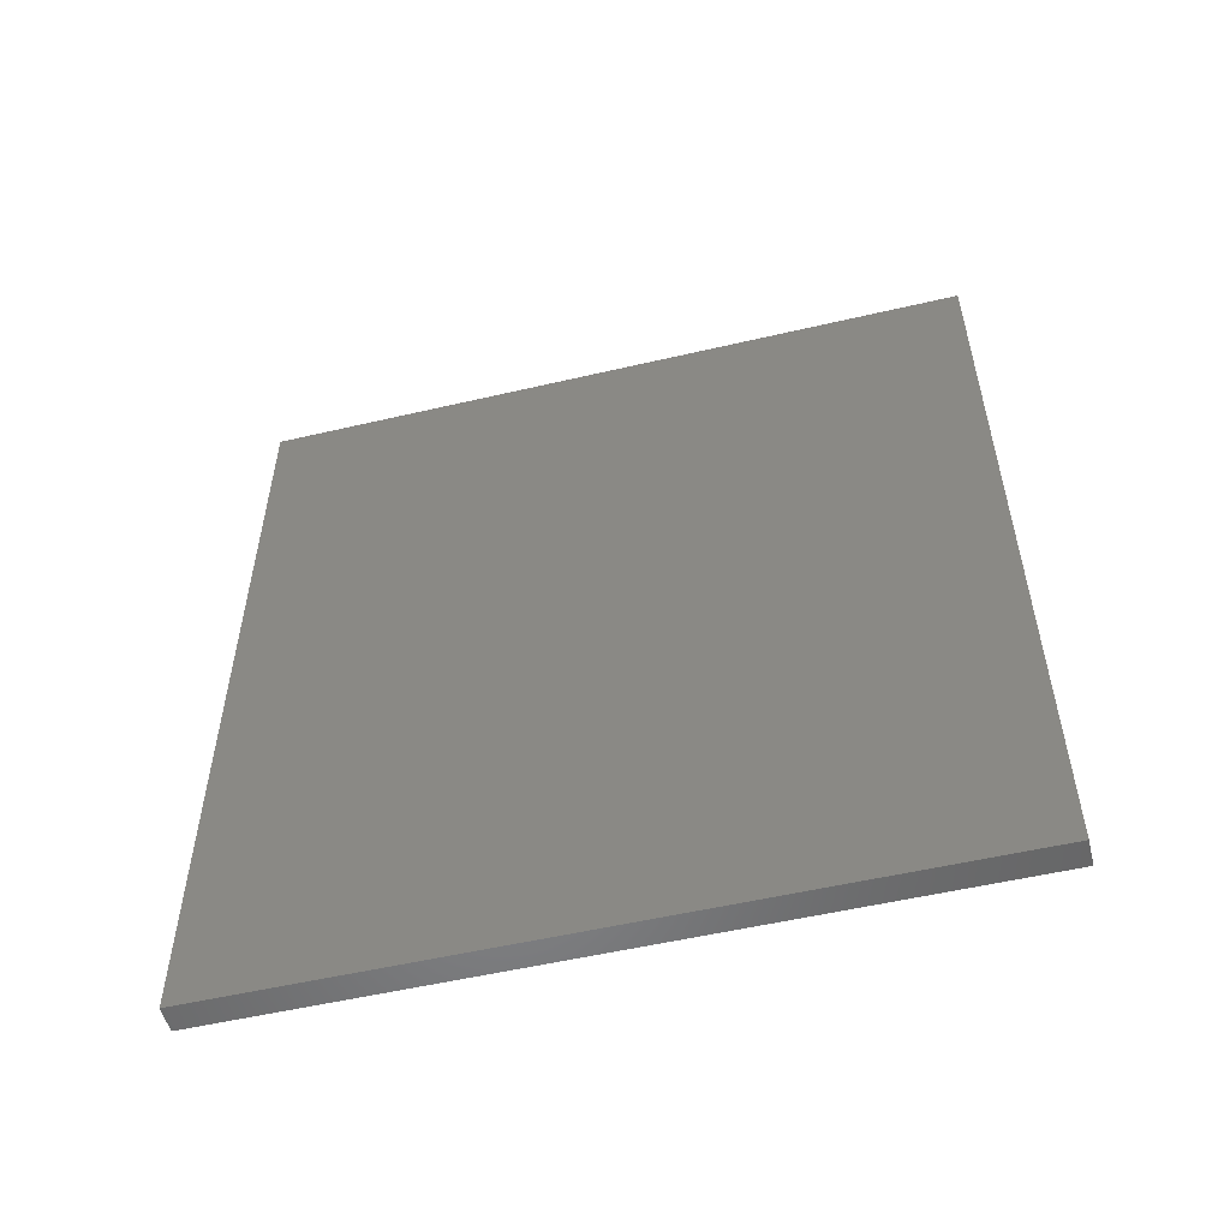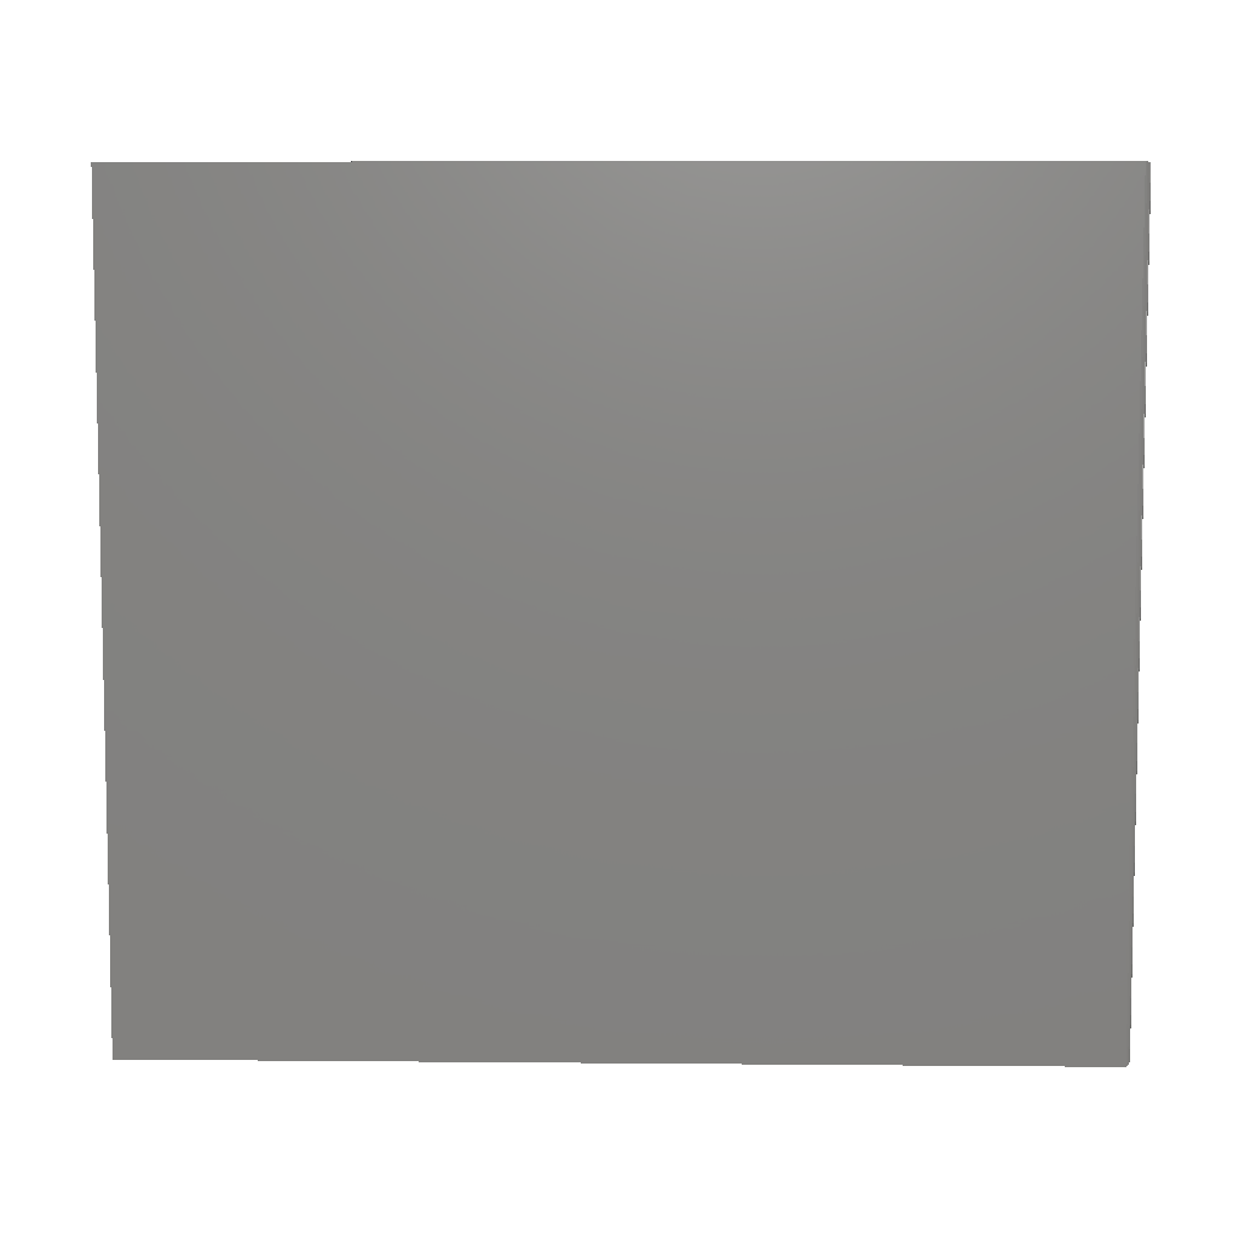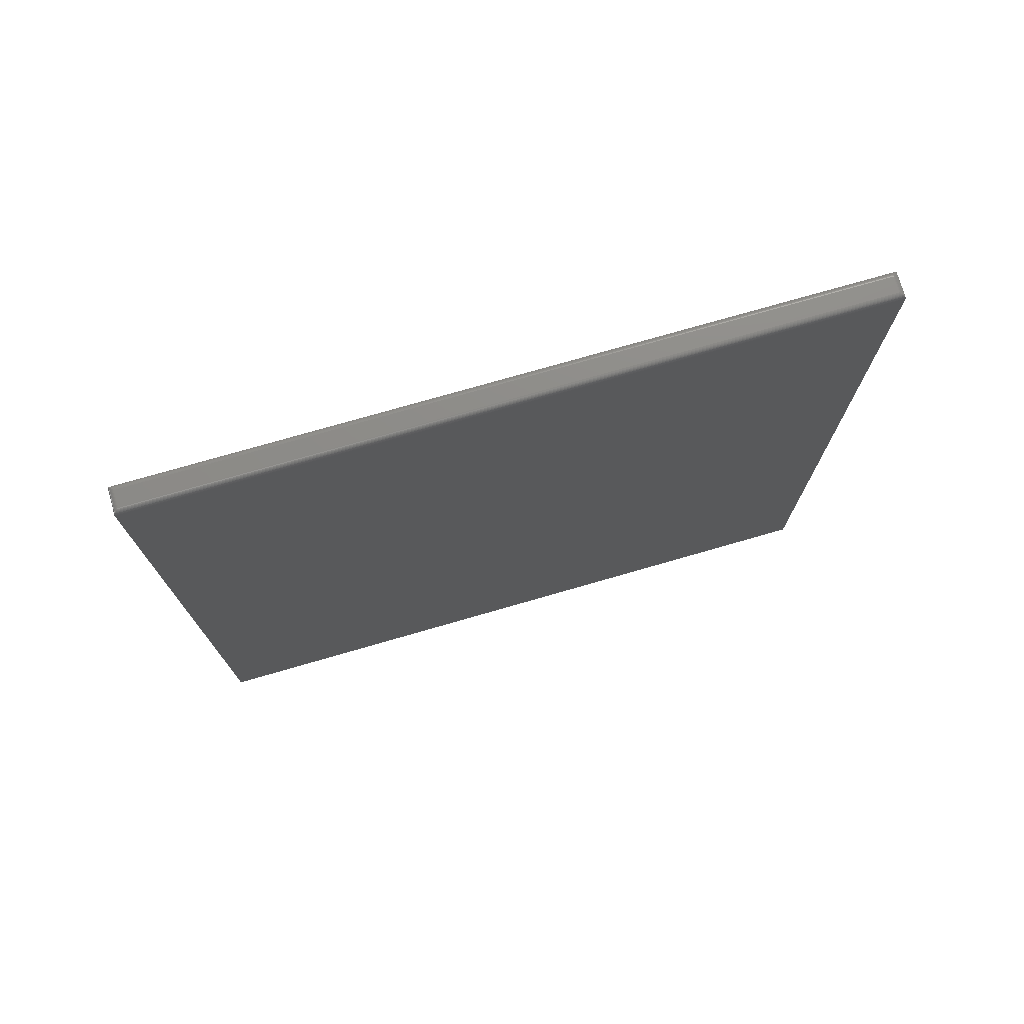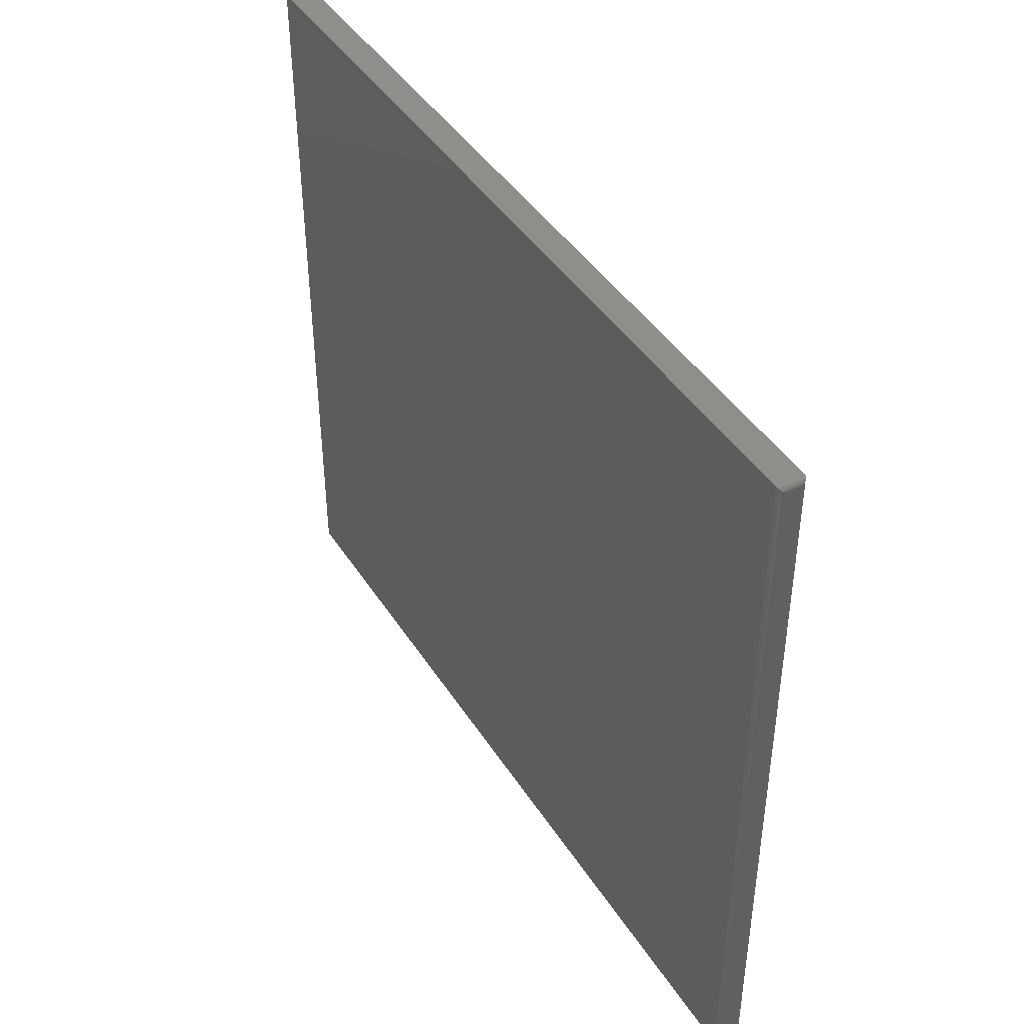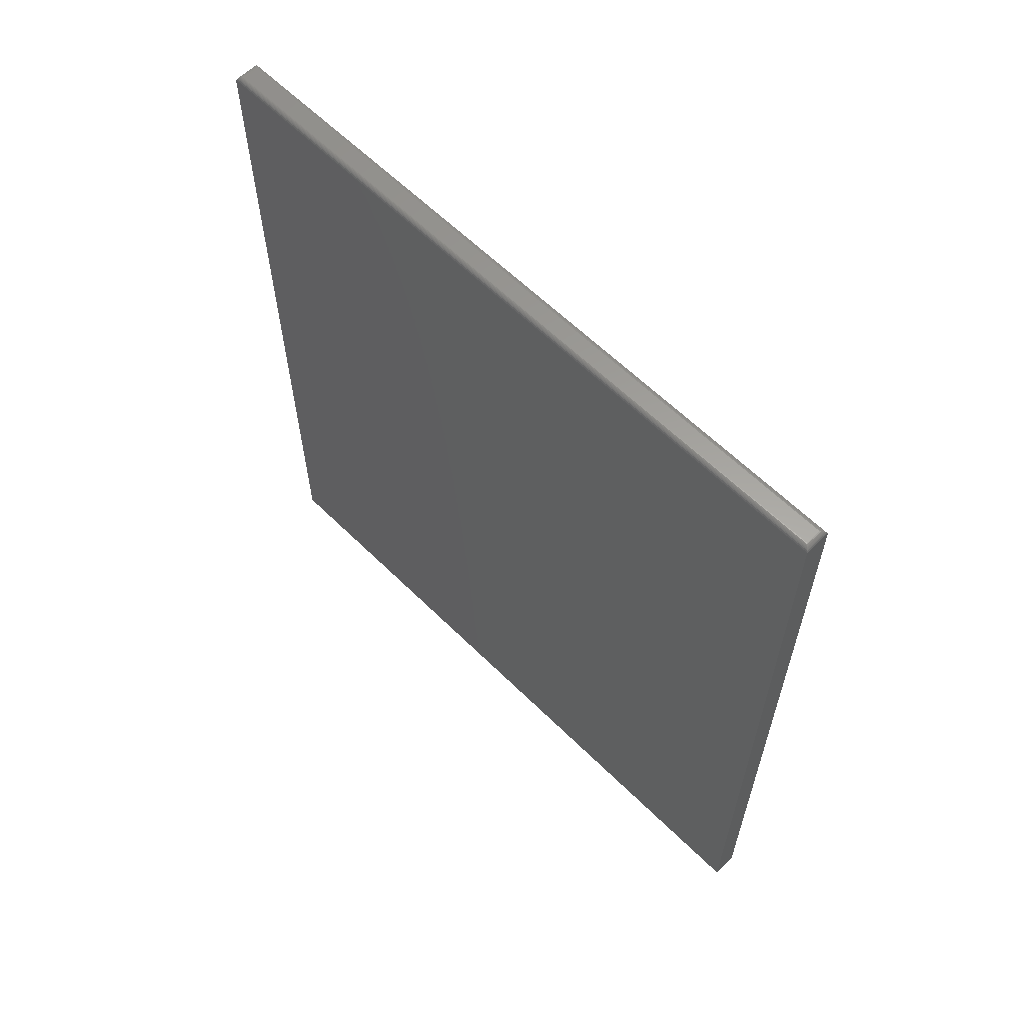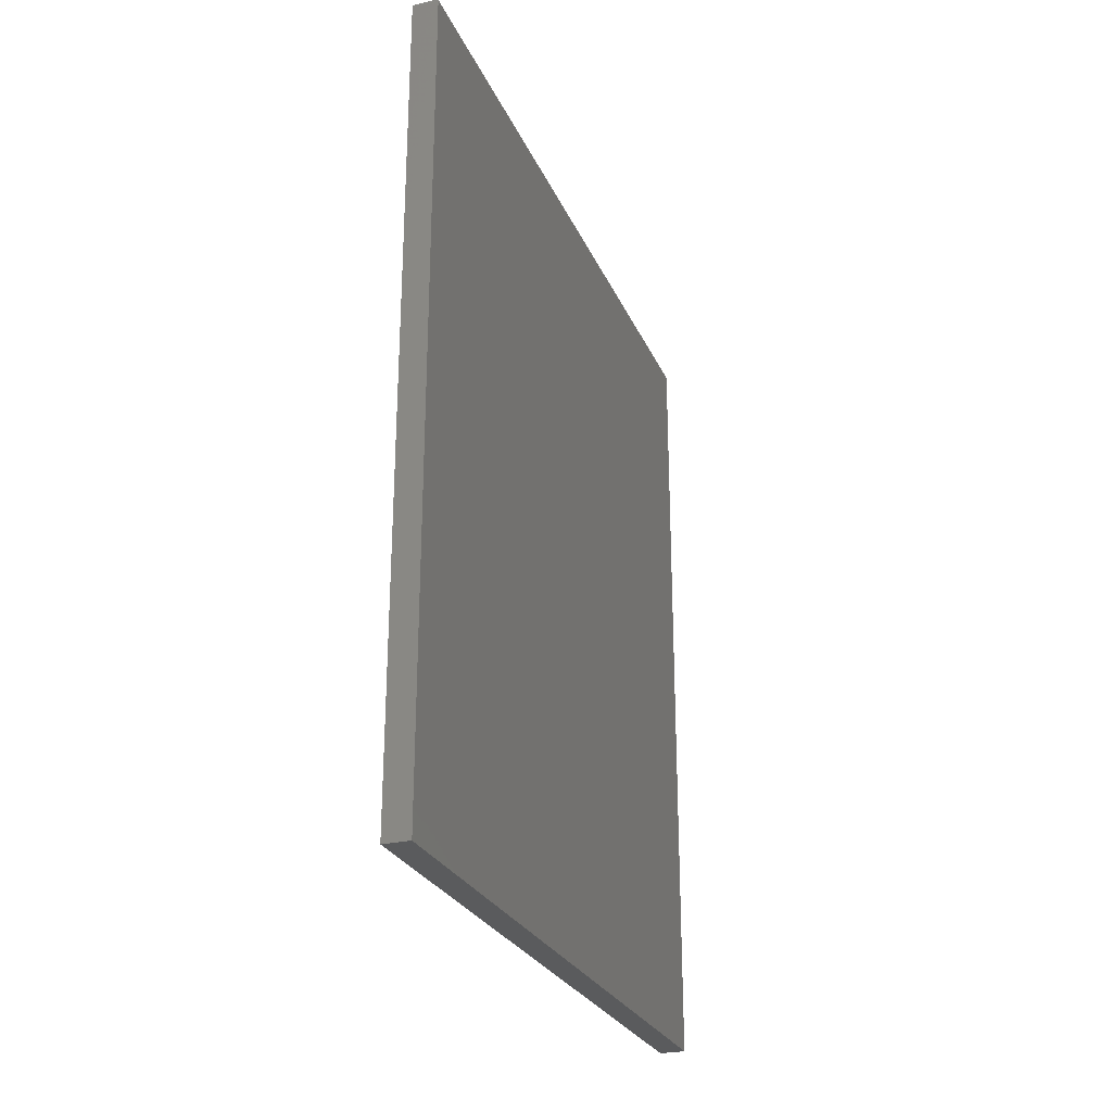
<metadata>
{"format":"stl","ext":"stl","renderer":"f3d","projection":"perspective","resolution":1024,"background":"white","views":[{"elev":-53.6,"azim":104.0,"up":"+Z"},{"elev":6.9,"azim":-88.5,"up":"+Y"},{"elev":75.0,"azim":73.9,"up":"+Z"},{"elev":43.0,"azim":-30.2,"up":"+Y"},{"elev":61.1,"azim":-44.9,"up":"+Z"},{"elev":-26.4,"azim":-160.2,"up":"+Z"}]}
</metadata>
<code>
# stl→obj: 40 verts, 76 faces
v 0.03906 -0.4609 -0.75
v 0.03906 0.6107 -0.75
v 0.03906 -0.4609 0.4688
v 0.03906 0.6107 0.4688
v 0 -0.4609 -0.75
v -1.353e-16 -0.4609 0.4688
v 7.285e-33 0.6107 -0.75
v -1.362e-16 0.6107 0.4688
v 0.03125 0.6029 0.4766
v 0.007812 0.6029 0.4766
v 0.03125 -0.4531 0.4766
v 0.007812 -0.4531 0.4766
v 0.006571 0.6041 0.4765
v 0.006567 -0.4544 0.4765
v 0.0003152 0.6104 0.4709
v 0.001405 -0.4595 0.4732
v 0.001405 0.6093 0.4732
v 0.00221 -0.4587 0.4742
v 0.00221 0.6085 0.4742
v 0.003156 -0.4578 0.475
v 0.003156 0.6075 0.475
v 0.004218 -0.4567 0.4757
v 0.004218 0.6065 0.4757
v 0.005364 -0.4556 0.4762
v 0.005364 0.6053 0.4762
v 0.0003152 -0.4606 0.4709
v 0.03249 -0.4544 0.4765
v 0.03766 -0.4595 0.4732
v 0.03685 -0.4587 0.4742
v 0.03591 -0.4578 0.475
v 0.03484 -0.4567 0.4757
v 0.0337 -0.4556 0.4762
v 0.03875 -0.4606 0.4709
v 0.0325 0.6041 0.4765
v 0.0337 0.6053 0.4762
v 0.03484 0.6065 0.4757
v 0.03591 0.6075 0.475
v 0.03685 0.6085 0.4742
v 0.03766 0.6093 0.4732
v 0.03875 0.6104 0.4709
f 1 2 3
f 3 2 4
f 5 6 7
f 7 6 8
f 3 6 1
f 1 6 5
f 9 10 11
f 11 10 12
f 2 7 4
f 4 7 8
f 12 13 14
f 12 10 13
f 15 16 17
f 16 18 17
f 17 18 19
f 18 20 19
f 19 20 21
f 20 22 21
f 21 22 23
f 22 24 23
f 23 24 25
f 24 14 25
f 25 14 13
f 8 6 15
f 15 6 26
f 15 26 16
f 11 14 27
f 11 12 14
f 26 28 16
f 28 29 16
f 16 29 18
f 29 30 18
f 18 30 20
f 30 31 20
f 20 31 22
f 31 32 22
f 22 32 24
f 32 27 24
f 24 27 14
f 6 3 26
f 26 3 33
f 26 33 28
f 9 27 34
f 9 11 27
f 27 32 34
f 34 32 35
f 32 31 35
f 35 31 36
f 31 30 36
f 36 30 37
f 30 29 37
f 37 29 38
f 29 28 38
f 38 28 39
f 28 33 39
f 3 4 33
f 33 4 40
f 33 40 39
f 10 34 13
f 10 9 34
f 34 35 13
f 13 35 25
f 35 36 25
f 25 36 23
f 36 37 23
f 23 37 21
f 37 38 21
f 21 38 19
f 38 39 19
f 19 39 17
f 39 40 17
f 4 8 40
f 40 8 15
f 40 15 17
f 1 5 2
f 2 5 7

</code>
